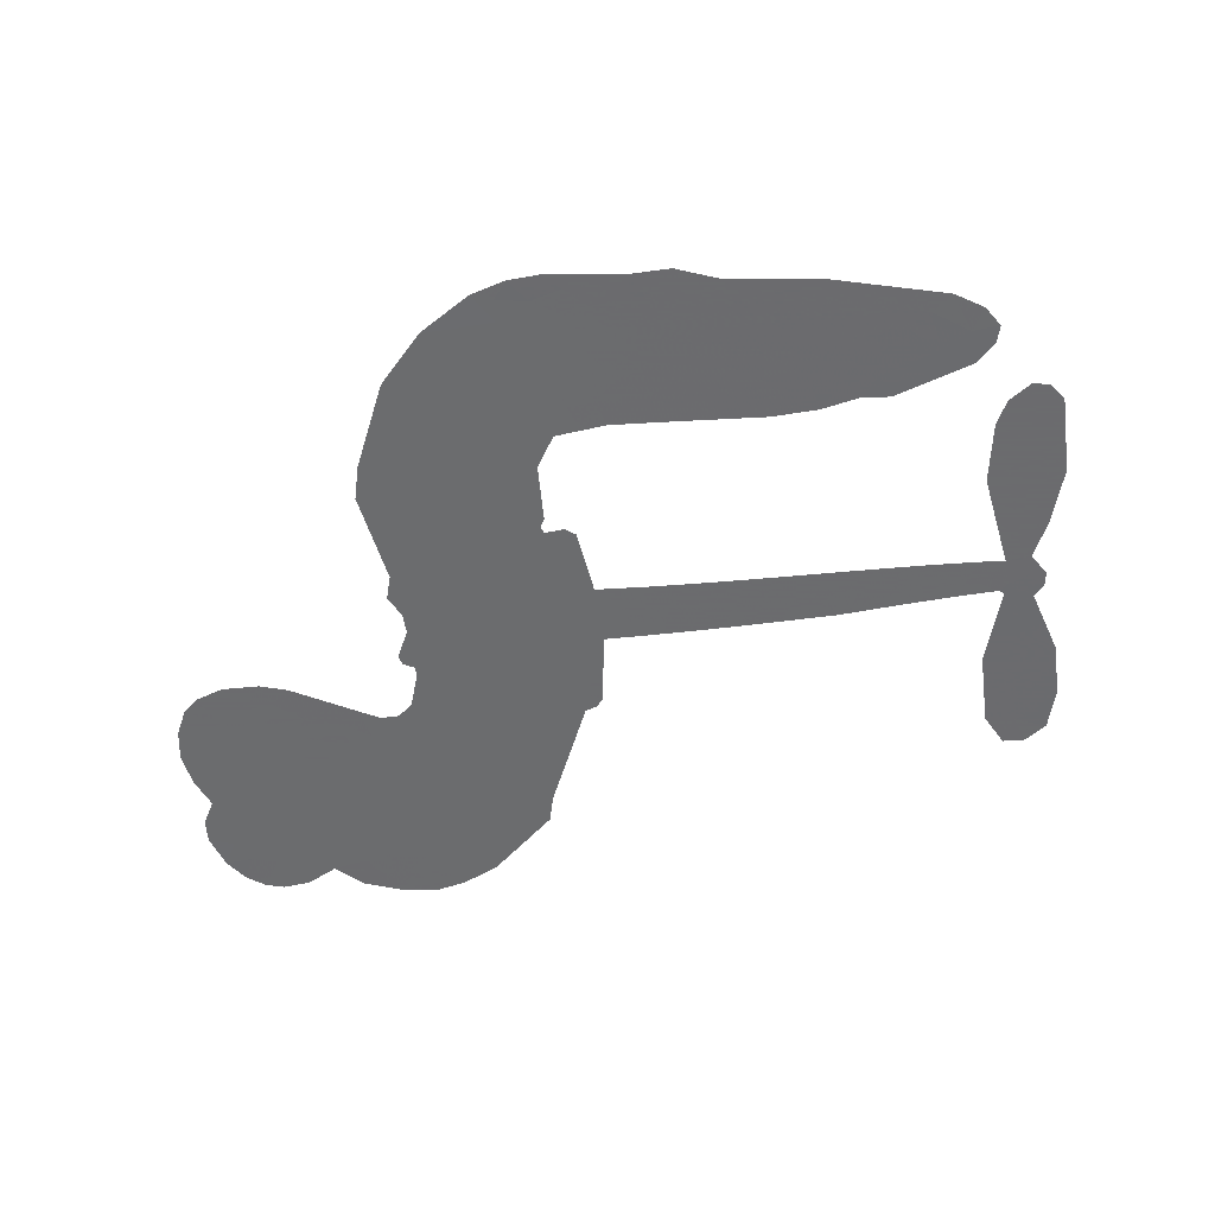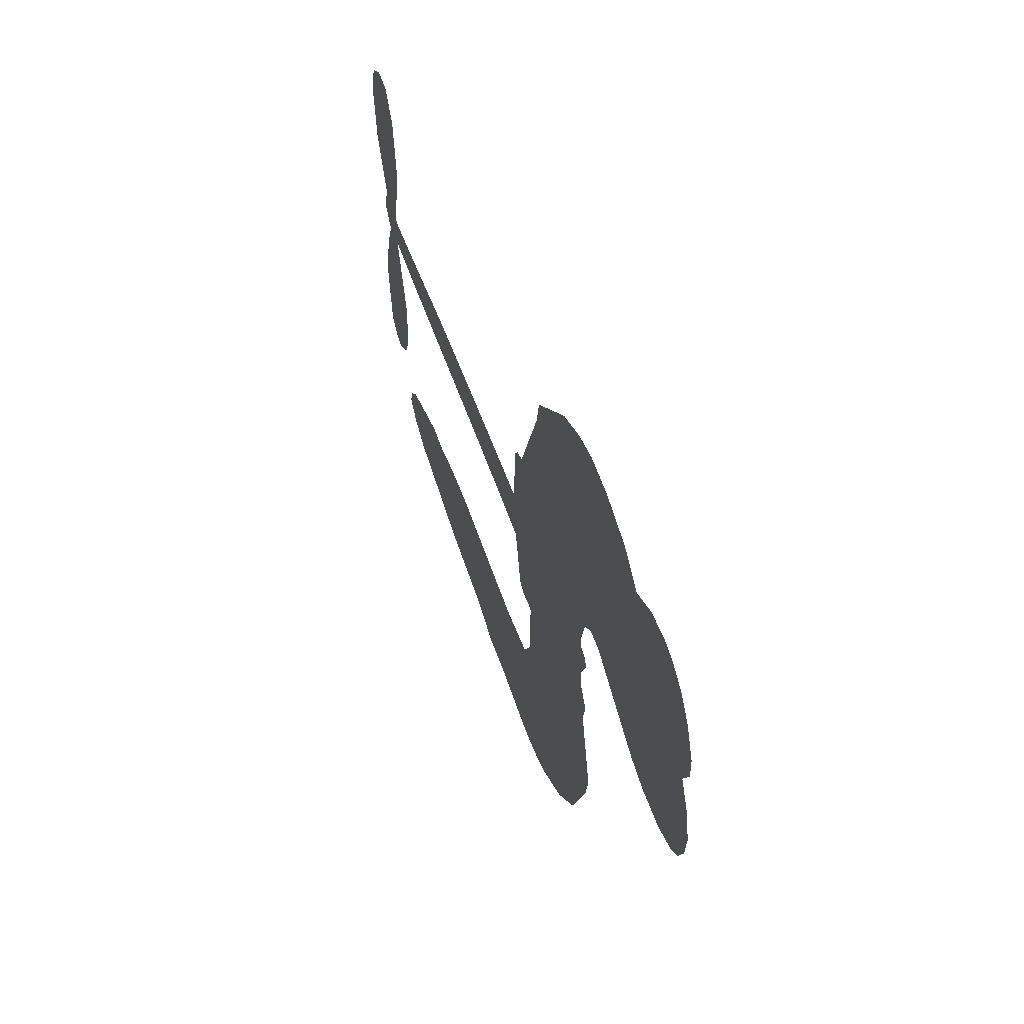
<metadata>
{"format":"obj","ext":"obj","renderer":"f3d","projection":"perspective","resolution":1024,"background":"white","views":[{"elev":-53.5,"azim":2.6,"up":"+Z"},{"elev":57.0,"azim":-108.4,"up":"+Y"}]}
</metadata>
<code>
v -3777 907.7 0.2257
v -3766 956.6 0.2142
v -3744 1001 0.1893
v -3760 1038 0.1564
v -3760 1074 0.1258
v -3740 1122 0
v -3715 1152 0.102
v -3686 1170 0.135
v -3658 1175 0.1547
v -3618 1168 0.1819
v -3576 1141 0.2241
v -3534 1174 0.2597
v -3473 1191 0.2811
v -3422 1192 0.2947
v -3381 1179 0.3046
v -3330 1150 0.3194
v -3242 1056 0.357
v -3235 1014 0.3705
v -3178 848.5 0.4716
v -3161 841.3 0.486
v -3151 826.3 0.5
v -3146 719.6 0.5272
v -2814 691.8 0.6118
v -2592 660.2 0.6795
v -2585 665.2 0.6864
v -2609 780.3 0.7179
v -2599 889.4 0.7338
v -2571 933.1 0.7382
v -2539 932.2 0.741
v -2510 906.7 0.75
v -2498 844.8 0.73
v -2506 763.7 0.7164
v -2543 671.5 0.6913
v -2530 652.6 0.6867
v -2528 632.6 0.6845
v -2550 602.8 0.6806
v -2530 547.1 0.6797
v -2512 464 0.6797
v -2523 351.3 0.6797
v -2544 328.4 0.6797
v -2568 326.1 0.6797
v -2598 351.2 0.6797
v -2612 388.5 0.6797
v -2619 475.3 0.6797
v -2586 608.9 0.6784
v -3154 632.3 0.5463
v -3175 538.4 0.5748
v -3190 528.5 0.5774
v -3218 533.8 0.5876
v -3223 522.9 0.6008
v -3217 511.7 0.6103
v -3221 427.1 0.669
v -3196 379.1 0.7013
v -3124 364.8 0.6935
v -2910 361.8 0.5832
v -2845 353.5 0.546
v -2788 336.8 0.5055
v -2750 338.1 0.4795
v -2644 292.4 0.3786
v -2618 263.1 0.324
v -2613 237.1 0.25
v -2635 210.2 0.3476
v -2676 188.6 0.4048
v -2839 160.1 0.5381
v -2967 155 0.6229
v -3031 136.5 0.662
v -3091 142.3 0.6969
v -3199 137.8 0.7854
v -3242 144 0.8353
v -3291 163.3 1
v -3359 215.1 0.7852
v -3417 289.7 0.7241
v -3461 415.2 0.6592
v -3470 466.3 0.64
v -3437 598.5 0.5732
v -3444 634.6 0.5548
v -3426 664.6 0.5366
v -3422 694.7 0.5138
v -3439 737.8 0.488
v -3433 751.8 0.4836
v -3417 758 0.475
v -3415 770.8 0.4601
v -3428 825.8 0.3966
v -3449 845.7 0.3579
v -3476 848 0.3262
v -3603 790.7 0.2586
v -3644 781.8 0.2511
v -3698 785 0.2439
v -3737 802.3 0.2394
v -3758 823.6 0.2368
v -3773 863.4 0.2319
v -2872 621.3 0.5994
v -2580 648.9 0.682
v -3394 760.3 0.4707
v -3240 536.6 0.5938
v -3219 469.4 0.6381
v -3418 737.3 0.4874
v -3181 817.8 0.4858
v -3165 585.3 0.5622
v -2729 613.5 0.6359
v -2563 663.1 0.688
v -2658 610.5 0.6569
v -2622 609.5 0.6682
v -3431 716.3 0.4976
v -3226 559.9 0.5788
v -2597 722.9 0.7066
v -2555 636.7 0.6836
v -2570 698.4 0.6984
v -2650 244.4 0.3594
v -2559 362.7 0.6797
v -3385 803.9 0.4356
v -3239 506.2 0.6142
v -3403 714.5 0.5014
v -3709 850.3 0.2382
v -3662 1123 0.1552
v -3458 894.9 0.3324
v -3148 773 0.5019
v -3197 556.6 0.574
v -2703 674.6 0.6416
v -2648 666.8 0.6585
v -3273 573.1 0.5787
v -3233 838.8 0.4567
v -3382 674.9 0.5268
v -3403 872.8 0.378
v -3206 600.3 0.5604
v -2605 633.6 0.6737
v -3293 520.6 0.6088
v -2636 637.4 0.6633
v -2669 641.5 0.6528
v -3397 625.8 0.5563
v -2767 270.1 0.4835
v -2603 541.9 0.6798
v -2557 893.1 0.7367
v -2525 717.6 0.7065
v -2518 407.7 0.6797
v -3696 1055 0.1614
v -2693 611.8 0.6462
v -2768 306.5 0.4878
v -2574 570 0.6796
v -2832 286.1 0.5314
v -2697 315.2 0.436
v -2730 289.6 0.4558
v -3424 1114 0.2996
v -3210 217 0.7746
v -3735 888.9 0.2303
v -3638 852.7 0.2508
v -3701 1115 0.111
v -3313 768.1 0.4757
v -3286 451.2 0.6496
v -2604 834.9 0.7265
v -2559 736.7 0.709
v -3725 1032 0.1686
v -3679 982.8 0.2103
v -3690 1018 0.189
v -3622 1020 0.2197
v -3657 1043 0.1922
v -2758 174.4 0.4788
v -2688 270 0.4135
v -3412 1153 0.2993
v -3312 1022 0.3529
v -3216 175.9 0.8021
v -3630 816.3 0.2536
v -3539 819.4 0.2803
v -3673 826 0.2454
v -3354 775.6 0.4638
v -3249 449.6 0.6517
v -3270 392.8 0.6851
v -3655 1008 0.2092
v -3623 951.8 0.2398
v -3606 1083 0.2106
v -3666 1082 0.1665
v -3458 1146 0.2852
v -3372 1119 0.3145
v -3272 1029 0.3597
v -3145 139.9 0.7377
v -3259 203.2 0.8371
v -3359 728.9 0.4939
v -3320 846.2 0.4282
v -3624 1054 0.2071
v -3573 1041 0.2406
v -3286 1103 0.3381
v -3393 838.8 0.4059
v -3183 192.1 0.7629
v -3148 250.7 0.7213
v -3347 815.7 0.4387
v -3299 1062 0.3449
v -3206 931.1 0.4135
v -3362 857 0.4069
v -3332 1095 0.329
v -3355 937.8 0.3697
v -3280 954.1 0.3864
v -3370 898.5 0.3811
v -3266 990.3 0.3747
v -3316 900.2 0.4007
v -3416 938.5 0.3427
v -3220 972.4 0.3907
v -3403 906.9 0.3617
v -3244 941.3 0.4009
v -3274 911 0.408
v -3234 900.3 0.4239
v -3264 869.3 0.4322
v -3192 889.8 0.4395
v -3278 824.1 0.4521
v -3219 869.6 0.4445
v -3435 874 0.3566
v -3270 542 0.5947
v -3303 554.1 0.5908
v -3321 615.5 0.5591
v -3357 519.8 0.6117
v -2525 871.8 0.7369
v -2563 849.7 0.7299
v -2570 804.3 0.722
v -3675 900.3 0.2361
v -3675 863.2 0.2418
v -3230 742.3 0.5029
v -3720 961.4 0.211
v -3525 893.2 0.2908
v -3232 390.7 0.6893
v -3255 324.1 0.7251
v -3225 350.9 0.7096
v -3259 359.3 0.705
v -3324 356.2 0.7037
v -3291 337.8 0.7171
v -3199 291.3 0.7315
v -3340 287.8 0.7473
v -3222 316.9 0.7248
v -3249 269.3 0.7615
v -3177 334.5 0.71
v -3322 319.7 0.7274
v -3439 352.5 0.6901
v -3294 283 0.7569
v -3616 1125 0.1933
v -3636 1097 0.1846
v -3497 1159 0.2717
v -3531 1127 0.2538
v -3490 1116 0.2745
v -3524 1071 0.2617
v -3356 1164 0.3118
v -3382 1149 0.3078
v -3260 171 0.8842
v -3309 210.5 0.8518
v -3579 985.5 0.2505
v -3308 1126 0.3281
v -3391 1042 0.3236
v -3356 640.4 0.5464
v -3363 594.1 0.5721
v -3297 686.8 0.5222
v -3340 680 0.5242
v -3314 652.6 0.5395
v -3271 624.7 0.5533
v -3395 453.1 0.6463
v -2575 769 0.7155
v -2539 781.8 0.7185
v -2502 804.2 0.7232
v -2532 827.7 0.7269
v -3703 882.3 0.2347
v -3709 922.3 0.2253
v -3673 941.8 0.2266
v -3184 744.5 0.5093
v -3242 790.1 0.4783
v -3712 993.2 0.1974
v -3492 880.6 0.3121
v -3493 929.6 0.3038
v -3508 833.7 0.2987
v -3586 845.2 0.2655
v -3537 857.2 0.2851
v -3570 887.7 0.2703
v -3553 938.5 0.2714
v -3241 234.3 0.7878
v -3210 254.9 0.7543
v -3282 243.6 0.7952
v -3323 249.9 0.7847
v -3154 295.3 0.7124
v -3017 363 0.6428
v -3139 330 0.7002
v -3112 297.3 0.6932
v -3070 363.8 0.6703
v -3105 254.2 0.6962
v -3124 217.4 0.7136
v -3036 288.6 0.6548
v -3101 334 0.6848
v -3159 217.4 0.7373
v -3106 180.5 0.7058
v -3076 281.6 0.6767
v -3060 322.8 0.666
v -3057 177.2 0.6752
v -3022 324.6 0.6458
v -3047 232.8 0.6647
v -2965 281.7 0.6146
v -3084 220.5 0.6883
v -2963 362.3 0.6131
v -3000 295.1 0.6342
v -3011 255.1 0.6426
v -2969 322.1 0.6166
v -3001 199.9 0.6397
v -2917 307.2 0.5857
v -3160 371.8 0.7027
v -3565 1098 0.2353
v -3591 1015 0.2374
v -3611 988.8 0.2343
v -3558 1011 0.2548
v -3538 1040 0.2592
v -3540 976 0.2708
v -3476 1030 0.2913
v -3522 1007 0.2734
v -3497 972.4 0.2928
v -3457 955.1 0.3173
v -3445 924.7 0.3315
v -3417 993.6 0.3253
v -3464 992.9 0.3044
v -3369 1078 0.3226
v -3409 1077 0.3098
v -3349 1041 0.337
v -3458 1080 0.291
v -3434 1041 0.3071
v -3370 998.9 0.3424
v -3329 579.4 0.5786
v -3359 557 0.5919
v -3453 532.3 0.6113
v -3401 571.1 0.5866
v -3445 565.4 0.5936
v -3419 541.4 0.6036
v -3424 492.3 0.628
v -3293 599.8 0.5663
v -3244 597.6 0.5645
v -3228 641.1 0.5454
v -3435 446.2 0.6483
v -3367 336 0.7103
v -3746 926.3 0.2217
v -3184 781.2 0.4951
v -3280 786.4 0.472
v -3311 806.6 0.4535
v -3276 740 0.4968
v -3214 809.8 0.4769
v -3571 805 0.2675
v -3524 925.3 0.2876
v -3587 950.6 0.2543
v -3607 911.5 0.2533
v -3643 919.2 0.2406
v -3022 170.9 0.6543
v -2969 234.6 0.6182
v -3556 1068 0.2449
v -3492 1082 0.2761
v -3390 966.7 0.3446
v -3385 491.8 0.6271
v -3340 459.9 0.6437
v -3461 499.3 0.6271
v -3191 634.7 0.5475
v -3170 677.9 0.5353
v -3262 665.7 0.5342
v -3218 690.5 0.5264
v -3215 771.8 0.4925
v -3316 725.3 0.4999
v -3608 874.5 0.2572
v -2961 194.9 0.6153
v -2903 157.5 0.5793
v -2898 228.6 0.5739
v -2935 156.2 0.6006
v -2921 193.6 0.5895
v -2879 191.4 0.5625
v -2934 227.1 0.5968
v -2917 265.5 0.5858
v -2843 232.8 0.538
v -2877 286 0.561
v -2855 316.7 0.5482
v -2819 319.2 0.525
v -2877 357.6 0.5649
v -3013 628.5 0.5668
v -2979 707.5 0.5732
v -3187 708.9 0.5228
v -3255 705.5 0.5162
v -2843 196.3 0.5385
v -2792 215.7 0.5021
v -2798 167.2 0.5102
v -2728 240.2 0.4493
v -2888 325.2 0.569
v -3084 631.1 0.5522
v -2763 235.1 0.4787
v -2717 181.5 0.4437
v -2741 207.4 0.4618
v -2702 214.7 0.4252
v -3062 714.1 0.5547
v -3139 688.2 0.5374
v -3104 717 0.5441
v -2568 412.1 0.6797
v -2540 438.4 0.6797
v -2563 491.6 0.6797
v -2615 431.9 0.6797
v -2579 451.7 0.6797
v -3722 1083 0.1157
v -3273 487.7 0.6274
v -3312 486.5 0.6288
v -3316 939.3 0.3826
v -3312 980.6 0.3671
v -3297 871.7 0.4213
v -3388 252.4 0.7518
v -3378 289.7 0.7348
v -2936 337.5 0.5978
v -3406 397.8 0.6725
v -3362 382.2 0.685
v -3318 406 0.6748
v -3373 420.1 0.6639
v -3289 419.1 0.6685
v -3342 427.6 0.6614
v -2872 251.8 0.5572
v -2805 254.7 0.5116
v -2798 288.4 0.5075
v -3086 676 0.5506
v -3119 631.7 0.5468
v -3048 654.7 0.5592
v -3021 710.9 0.564
v -2943 625.1 0.5828
v -3009 670.5 0.5674
v -2978 626.9 0.5747
v -2897 699.8 0.5922
v -2958 667.5 0.5786
v -2915 659.5 0.5888
v -2938 703.7 0.5826
v -2907 623.2 0.591
v -2521 505.6 0.6797
v -2565 530.6 0.6797
v -2611 508.6 0.6797
v -3347 972.2 0.3594
v -3450 383.9 0.6737
v -3400 358.4 0.6931
v -3428 321.1 0.7075
v -3395 318.5 0.7149
v -3116 664.6 0.545
v -2759 683 0.6259
v -2735 652 0.6334
v -2801 617.2 0.6169
v -2765 615.3 0.6262
v -2781 651 0.6213
v -2821 652 0.6111
v -2855 695.8 0.6019
v -2875 661 0.5981
v -3141 186 0.7309
v -3173 159.5 0.7601
f 112 206 391
f 186 160 174
f 75 130 76
f 203 122 201
f 105 121 206
f 45 107 93
f 51 50 112
f 123 78 77
f 89 88 114
f 125 118 99
f 1 91 145
f 162 164 87
f 25 108 106
f 43 42 110
f 80 79 97
f 126 93 24
f 58 138 142
f 179 299 180
f 128 129 102
f 105 125 325
f 52 166 167
f 143 159 172
f 240 176 70
f 142 138 131
f 176 240 161
f 223 231 219
f 59 158 109
f 95 112 50
f 117 21 98
f 113 94 97
f 97 104 113
f 104 78 113
f 349 383 22
f 166 112 391
f 105 95 49
f 74 73 327
f 51 112 96
f 82 94 111
f 107 34 101
f 52 218 53
f 323 345 322
f 203 260 122
f 90 89 114
f 167 221 218
f 145 256 257
f 91 90 114
f 298 232 170
f 98 19 334
f 282 183 437
f 77 76 130
f 4 3 152
f 152 5 4
f 56 365 366
f 45 126 103
f 115 9 8
f 8 7 147
f 45 139 36
f 106 151 252
f 147 7 6
f 381 158 375
f 114 145 91
f 246 208 245
f 136 154 156
f 10 9 115
f 19 122 334
f 205 83 124
f 17 174 18
f 84 205 116
f 165 111 94
f 182 83 111
f 162 146 164
f 239 15 159
f 206 207 127
f 129 137 102
f 236 234 235
f 350 250 326
f 172 159 14
f 180 302 342
f 126 45 93
f 322 318 320
f 239 238 15
f 211 150 212
f 5 152 390
f 136 152 154
f 25 93 101
f 31 30 210
f 107 45 36
f 124 192 197
f 161 183 144
f 119 430 137
f 120 119 129
f 296 364 376
f 359 361 355
f 287 274 285
f 363 373 406
f 276 285 281
f 50 49 95
f 53 218 220
f 275 54 297
f 49 48 118
f 126 128 103
f 274 287 294
f 58 57 138
f 78 123 113
f 407 406 131
f 118 105 49
f 375 158 142
f 68 161 69
f 61 109 62
f 421 139 132
f 109 60 59
f 166 52 96
f 423 394 160
f 60 109 61
f 348 349 351
f 85 84 116
f 141 58 142
f 162 87 86
f 43 110 385
f 134 32 151
f 386 385 135
f 110 42 41
f 110 135 385
f 102 103 128
f 57 366 407
f 40 110 41
f 40 39 110
f 421 387 420
f 119 137 129
f 141 158 59
f 37 36 139
f 105 206 95
f 47 118 48
f 94 81 97
f 95 206 112
f 430 433 432
f 432 100 430
f 413 416 369
f 82 81 94
f 177 165 94
f 98 20 19
f 98 21 20
f 97 79 104
f 63 62 109
f 108 151 106
f 117 330 259
f 210 133 211
f 93 107 101
f 83 82 111
f 259 22 117
f 348 99 46
f 47 99 118
f 24 93 25
f 132 139 45
f 35 34 107
f 126 24 128
f 101 34 33
f 118 125 105
f 130 123 77
f 115 8 147
f 128 24 120
f 108 101 33
f 27 133 28
f 108 33 134
f 255 253 254
f 185 111 165
f 28 133 29
f 133 30 29
f 129 128 120
f 110 39 135
f 159 15 14
f 145 114 256
f 193 160 394
f 101 108 25
f 389 388 385
f 36 35 107
f 168 154 153
f 81 80 97
f 372 373 363
f 151 108 134
f 214 114 164
f 145 257 329
f 163 265 335
f 179 233 171
f 390 6 5
f 147 390 171
f 113 123 177
f 177 123 248
f 209 346 392
f 397 396 225
f 261 154 152
f 27 150 211
f 253 252 151
f 152 136 390
f 3 2 216
f 168 169 300
f 261 152 3
f 168 156 154
f 261 153 154
f 234 236 172
f 179 156 155
f 147 171 115
f 64 374 372
f 375 380 381
f 141 142 158
f 142 131 375
f 172 14 13
f 143 173 239
f 308 205 197
f 196 198 187
f 283 175 67
f 161 144 176
f 264 266 163
f 214 146 213
f 85 262 264
f 262 85 116
f 114 88 164
f 87 164 88
f 177 94 113
f 332 148 331
f 112 166 96
f 166 149 403
f 346 209 345
f 223 219 221
f 169 168 153
f 155 156 168
f 265 162 86
f 162 265 146
f 179 180 170
f 11 10 232
f 136 156 171
f 171 156 179
f 12 234 13
f 172 13 234
f 173 311 189
f 189 311 313
f 16 173 189
f 200 198 199
f 288 280 284
f 183 282 144
f 270 184 224
f 70 176 241
f 245 248 123
f 148 165 177
f 188 194 192
f 188 182 185
f 179 155 299
f 179 170 233
f 299 300 242
f 301 302 180
f 188 192 124
f 17 181 186
f 83 182 124
f 438 161 68
f 437 283 279
f 288 290 286
f 220 226 228
f 332 165 148
f 188 185 178
f 17 186 174
f 189 186 181
f 174 193 18
f 185 182 111
f 202 187 200
f 182 188 124
f 16 189 243
f 311 173 312
f 189 313 186
f 194 190 192
f 18 193 196
f 194 188 178
f 190 195 197
f 160 193 174
f 198 196 193
f 122 204 201
f 393 194 199
f 160 313 316
f 304 314 343
f 190 197 192
f 198 193 191
f 197 195 308
f 199 191 393
f 198 191 199
f 395 194 178
f 198 200 187
f 201 200 199
f 204 19 202
f 395 199 194
f 201 395 203
f 332 178 185
f 204 202 200
f 260 331 333
f 201 204 200
f 19 204 122
f 83 205 84
f 197 205 124
f 207 206 121
f 206 127 391
f 324 317 207
f 130 320 246
f 250 350 249
f 123 130 245
f 127 207 209
f 207 121 324
f 30 133 210
f 133 27 211
f 150 26 212
f 210 211 255
f 252 212 26
f 253 255 212
f 146 354 339
f 258 153 216
f 146 214 164
f 256 214 213
f 353 247 333
f 348 46 349
f 2 1 329
f 216 257 258
f 307 263 308
f 354 267 338
f 52 167 218
f 221 220 218
f 221 167 223
f 269 270 227
f 219 226 220
f 53 220 228
f 167 222 223
f 219 220 221
f 402 400 404
f 328 225 229
f 222 229 223
f 269 227 271
f 226 227 224
f 224 273 228
f 397 72 396
f 71 70 241
f 227 226 219
f 226 224 228
f 223 229 231
f 144 269 176
f 273 224 184
f 297 53 228
f 399 251 327
f 231 229 225
f 400 402 399
f 426 427 425
f 71 241 272
f 219 231 227
f 10 115 232
f 233 115 171
f 170 232 233
f 115 233 232
f 11 235 12
f 234 12 235
f 11 232 298
f 236 143 172
f 235 11 298
f 235 237 343
f 299 301 180
f 237 302 304
f 143 239 159
f 173 16 238
f 173 238 239
f 70 69 240
f 161 240 69
f 176 269 271
f 271 231 272
f 338 268 337
f 262 263 217
f 314 312 143
f 189 181 243
f 316 313 244
f 246 245 130
f 249 248 245
f 319 322 321
f 318 207 317
f 250 249 208
f 215 260 333
f 249 245 208
f 248 247 353
f 250 208 324
f 247 248 249
f 325 250 324
f 325 326 250
f 230 399 424
f 400 222 401
f 106 252 26
f 253 151 32
f 255 254 31
f 212 252 253
f 210 255 31
f 253 32 254
f 212 255 211
f 214 256 114
f 257 256 213
f 257 213 258
f 216 2 329
f 339 258 213
f 169 153 258
f 330 117 98
f 326 351 350
f 331 260 203
f 259 330 352
f 3 216 261
f 153 261 216
f 263 262 116
f 266 264 262
f 310 304 305
f 301 242 303
f 265 266 267
f 266 262 217
f 267 266 217
f 265 163 266
f 268 267 217
f 268 338 267
f 263 336 217
f 268 303 337
f 270 269 144
f 227 231 271
f 270 144 282
f 227 270 224
f 272 231 225
f 176 271 241
f 272 225 396
f 241 271 272
f 184 278 276
f 228 273 275
f 276 284 285
f 285 274 277
f 273 276 275
f 284 276 278
f 184 276 273
f 54 275 281
f 175 283 437
f 276 281 275
f 279 184 282
f 278 184 279
f 437 279 282
f 290 288 284
f 376 398 296
f 277 54 281
f 282 184 270
f 438 183 161
f 66 286 67
f 67 286 283
f 279 290 278
f 284 280 285
f 285 280 287
f 277 281 285
f 340 65 295
f 278 290 284
f 292 287 280
f 294 287 292
f 340 286 66
f 341 293 295
f 292 280 293
f 358 359 355
f 279 283 290
f 286 290 283
f 293 280 288
f 291 294 398
f 294 292 289
f 295 293 288
f 289 292 293
f 294 289 296
f 294 291 274
f 340 288 286
f 293 341 289
f 361 362 341
f 365 376 364
f 342 170 180
f 275 297 228
f 237 235 298
f 300 299 155
f 301 299 242
f 168 300 155
f 337 300 169
f 242 337 303
f 342 302 237
f 305 301 303
f 311 312 244
f 336 303 268
f 307 310 306
f 301 305 302
f 305 303 306
f 303 336 306
f 304 302 305
f 307 306 263
f 305 306 310
f 308 263 116
f 307 195 309
f 308 116 205
f 195 307 308
f 309 344 316
f 309 244 315
f 307 309 310
f 315 310 309
f 312 173 143
f 313 311 244
f 314 143 236
f 315 312 314
f 244 309 316
f 186 313 160
f 343 314 236
f 315 314 304
f 315 304 310
f 244 312 315
f 344 309 195
f 393 394 423
f 208 246 317
f 318 317 246
f 75 320 130
f 207 318 209
f 323 251 345
f 320 318 246
f 320 321 322
f 322 319 323
f 320 75 321
f 318 322 209
f 347 74 323
f 327 323 74
f 317 324 208
f 325 324 121
f 105 325 121
f 326 325 125
f 348 326 125
f 350 247 249
f 230 425 399
f 323 327 251
f 427 397 328
f 73 399 327
f 145 329 1
f 216 329 257
f 334 330 98
f 215 352 260
f 332 331 203
f 331 148 333
f 178 332 203
f 332 185 165
f 353 333 148
f 371 247 350
f 122 260 334
f 334 260 352
f 336 263 306
f 265 86 335
f 268 217 336
f 300 337 242
f 337 169 338
f 169 258 339
f 265 354 146
f 146 339 213
f 169 339 338
f 65 340 66
f 288 340 295
f 65 355 295
f 341 295 355
f 237 298 342
f 170 342 298
f 235 343 236
f 304 343 237
f 195 190 344
f 423 344 190
f 346 345 251
f 322 345 209
f 399 425 400
f 391 392 149
f 99 348 125
f 323 319 347
f 413 410 368
f 259 370 22
f 215 351 370
f 326 348 351
f 371 333 247
f 370 351 349
f 371 215 333
f 259 352 215
f 334 352 330
f 148 177 353
f 248 353 177
f 267 354 265
f 339 354 338
f 360 363 357
f 289 341 362
f 357 359 360
f 358 356 359
f 364 140 365
f 360 359 356
f 355 65 358
f 361 359 357
f 356 64 360
f 364 405 140
f 361 357 362
f 355 361 341
f 357 363 405
f 289 362 296
f 360 64 372
f 374 157 373
f 296 362 364
f 362 357 405
f 366 365 140
f 398 376 55
f 366 140 407
f 56 366 57
f 417 415 418
f 365 56 367
f 428 384 383
f 22 370 349
f 215 370 259
f 350 351 371
f 215 371 351
f 373 157 380
f 363 360 372
f 378 375 131
f 373 378 406
f 372 374 373
f 381 380 379
f 365 367 376
f 55 376 367
f 377 410 408
f 46 383 349
f 406 378 131
f 373 380 378
f 63 381 379
f 380 375 378
f 157 379 380
f 63 109 381
f 158 381 109
f 408 382 384
f 22 383 384
f 386 135 38
f 377 408 428
f 428 46 409
f 385 386 389
f 387 386 38
f 389 44 388
f 421 420 37
f 422 44 387
f 386 387 389
f 43 385 388
f 44 389 387
f 171 390 136
f 6 390 147
f 392 391 127
f 166 391 149
f 209 392 127
f 149 392 346
f 394 393 191
f 190 194 393
f 193 394 191
f 423 160 316
f 203 395 178
f 199 395 201
f 272 396 71
f 222 328 229
f 328 397 225
f 291 398 55
f 294 296 398
f 400 328 222
f 401 222 167
f 399 402 251
f 167 403 401
f 404 149 346
f 404 400 401
f 346 251 402
f 166 403 167
f 404 403 149
f 404 401 403
f 346 402 404
f 140 405 363
f 362 405 364
f 407 131 138
f 363 406 140
f 407 138 57
f 140 406 407
f 410 377 368
f 413 411 410
f 428 408 384
f 382 408 410
f 413 414 416
f 382 410 411
f 369 411 413
f 416 414 412
f 436 434 435
f 413 368 414
f 417 416 412
f 92 436 419
f 418 369 416
f 417 419 436
f 139 421 37
f 417 418 416
f 417 412 419
f 387 38 420
f 422 421 132
f 344 423 316
f 421 422 387
f 393 423 190
f 72 397 427
f 399 73 424
f 400 425 328
f 425 427 328
f 425 230 426
f 72 427 426
f 46 428 383
f 377 428 409
f 119 429 430
f 137 430 100
f 432 433 431
f 429 23 433
f 434 431 433
f 433 430 429
f 434 433 23
f 415 417 436
f 92 431 434
f 434 436 92
f 434 23 435
f 415 436 435
f 437 183 438
f 68 175 438
f 437 438 175

</code>
